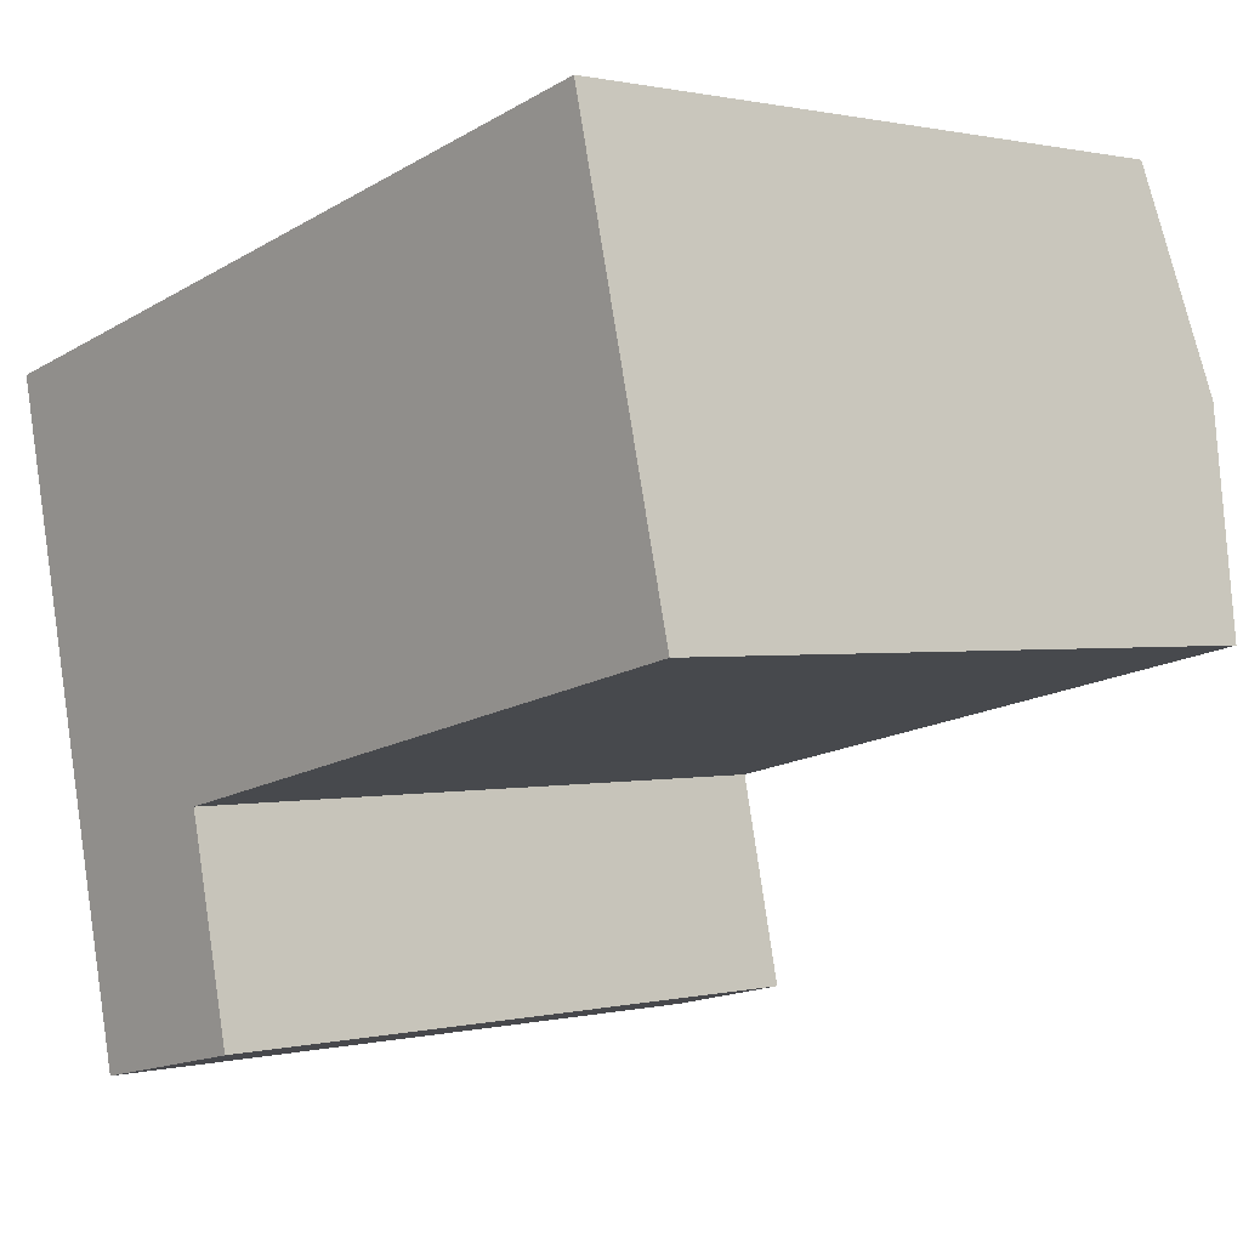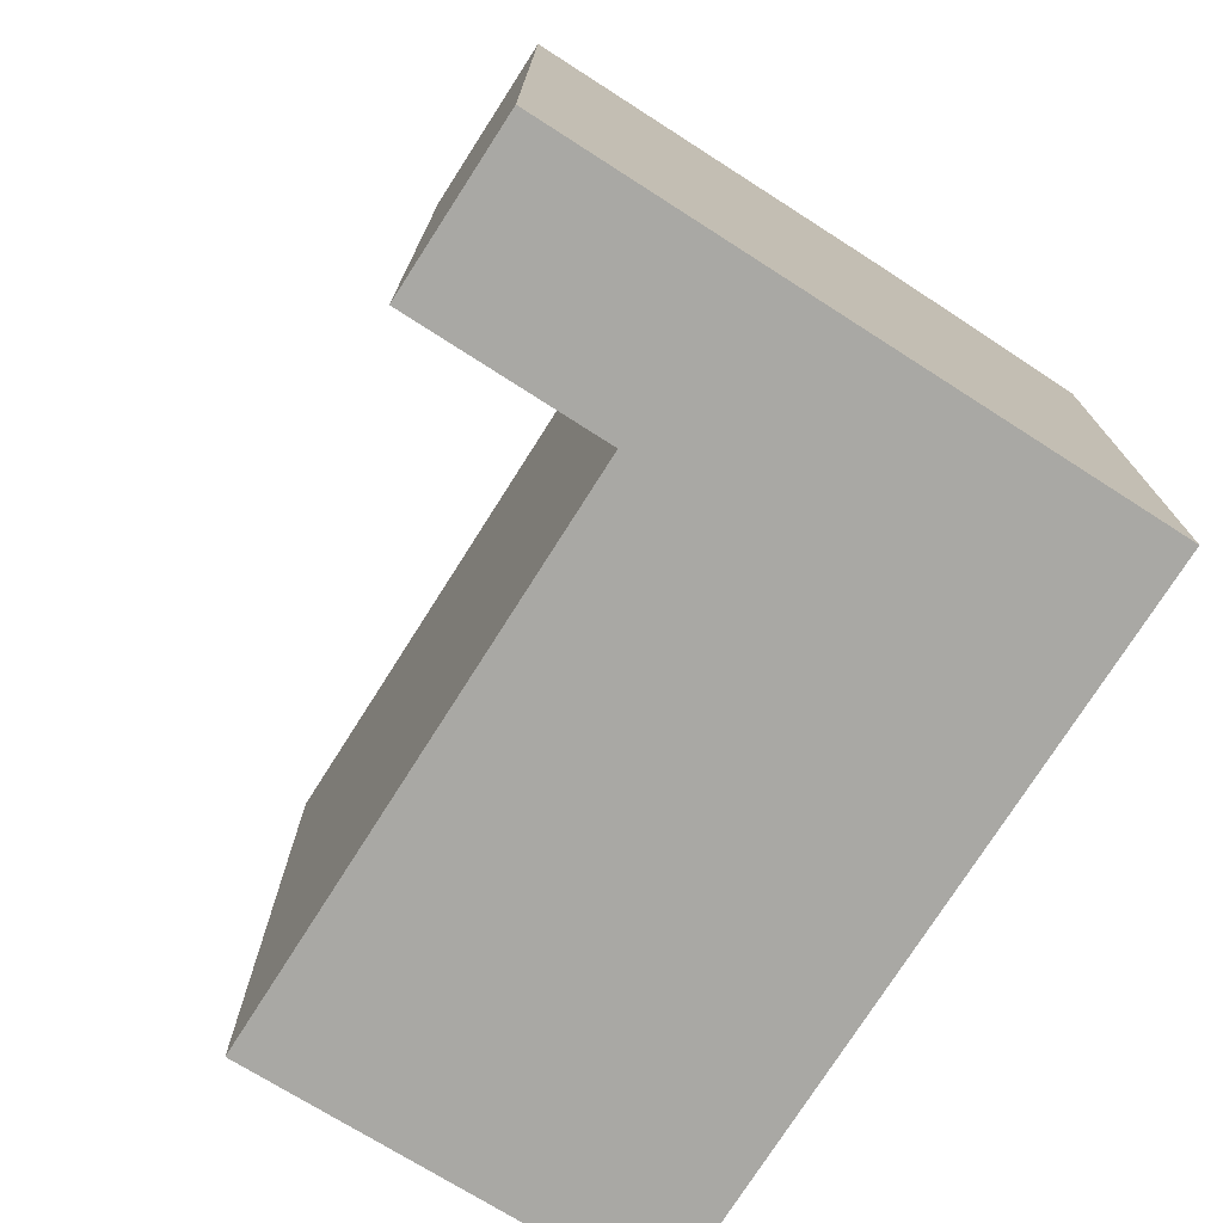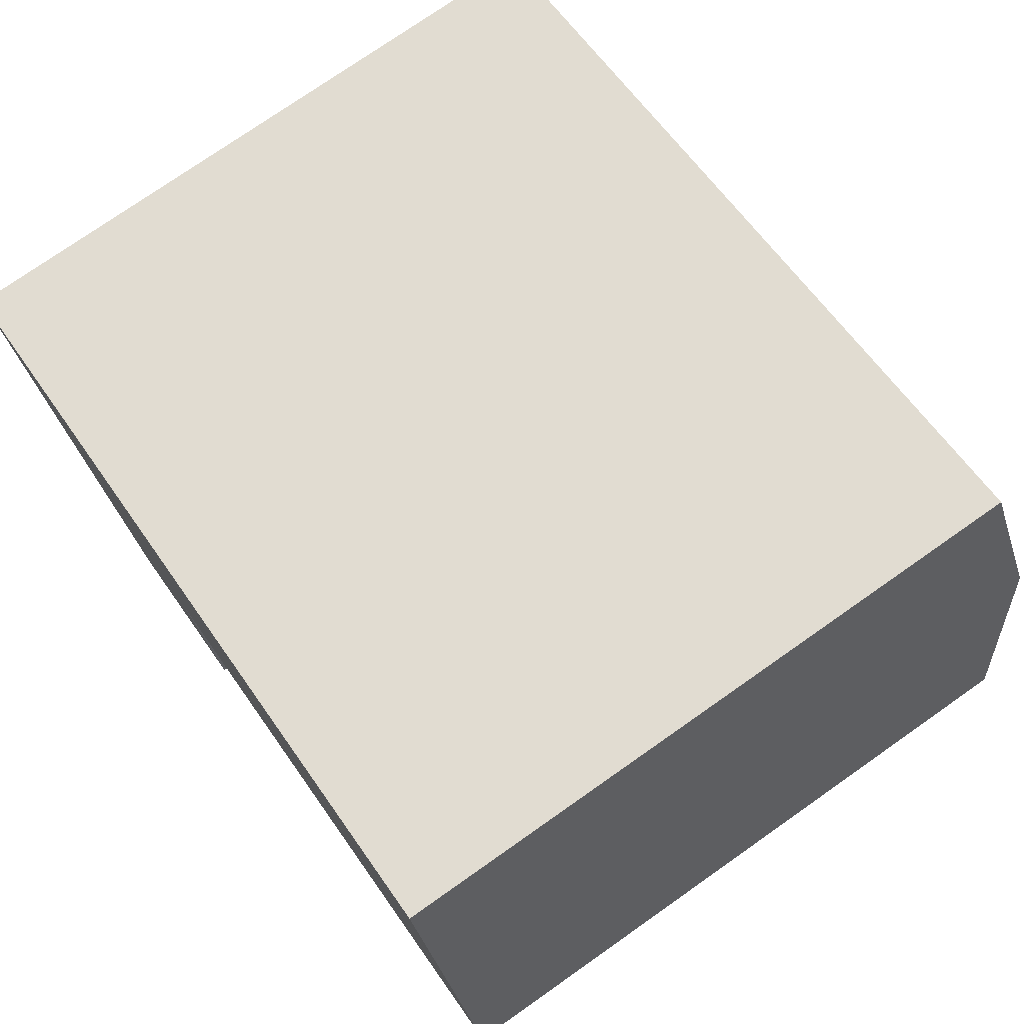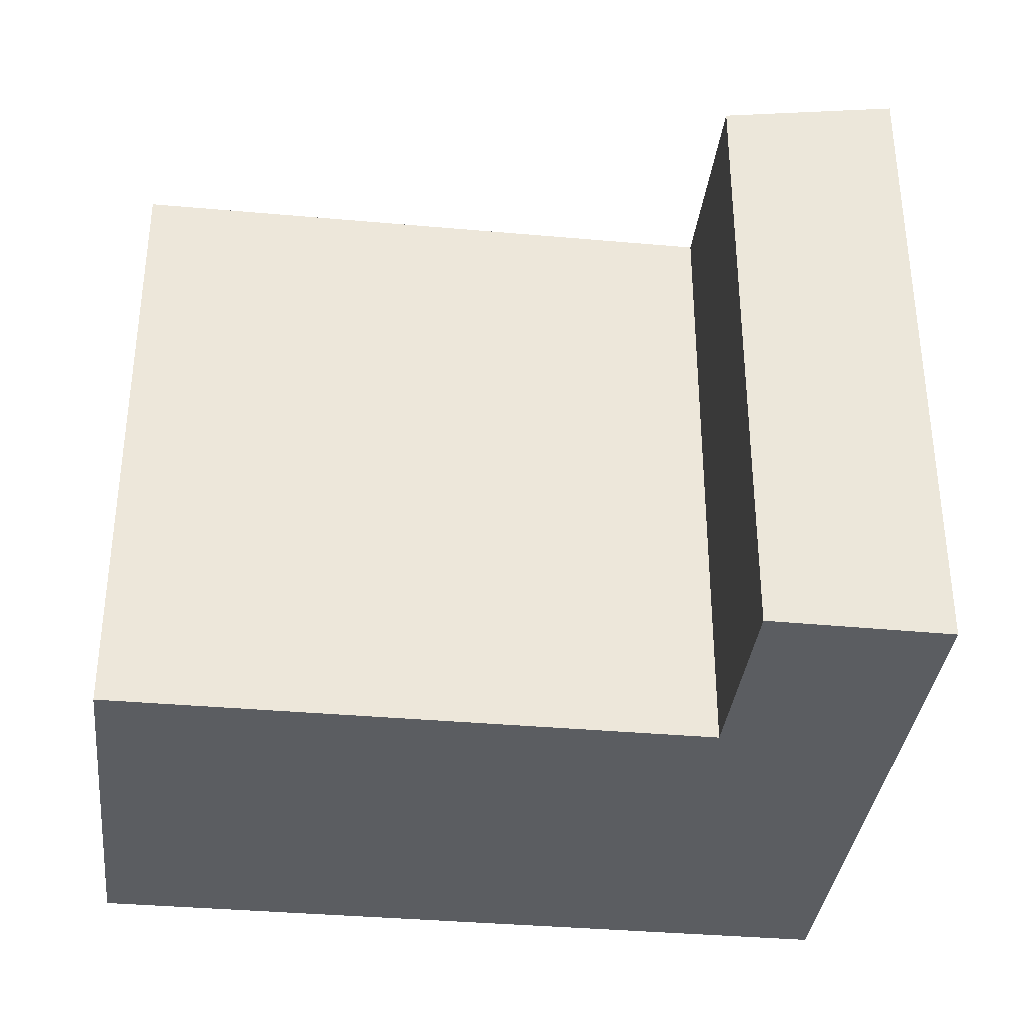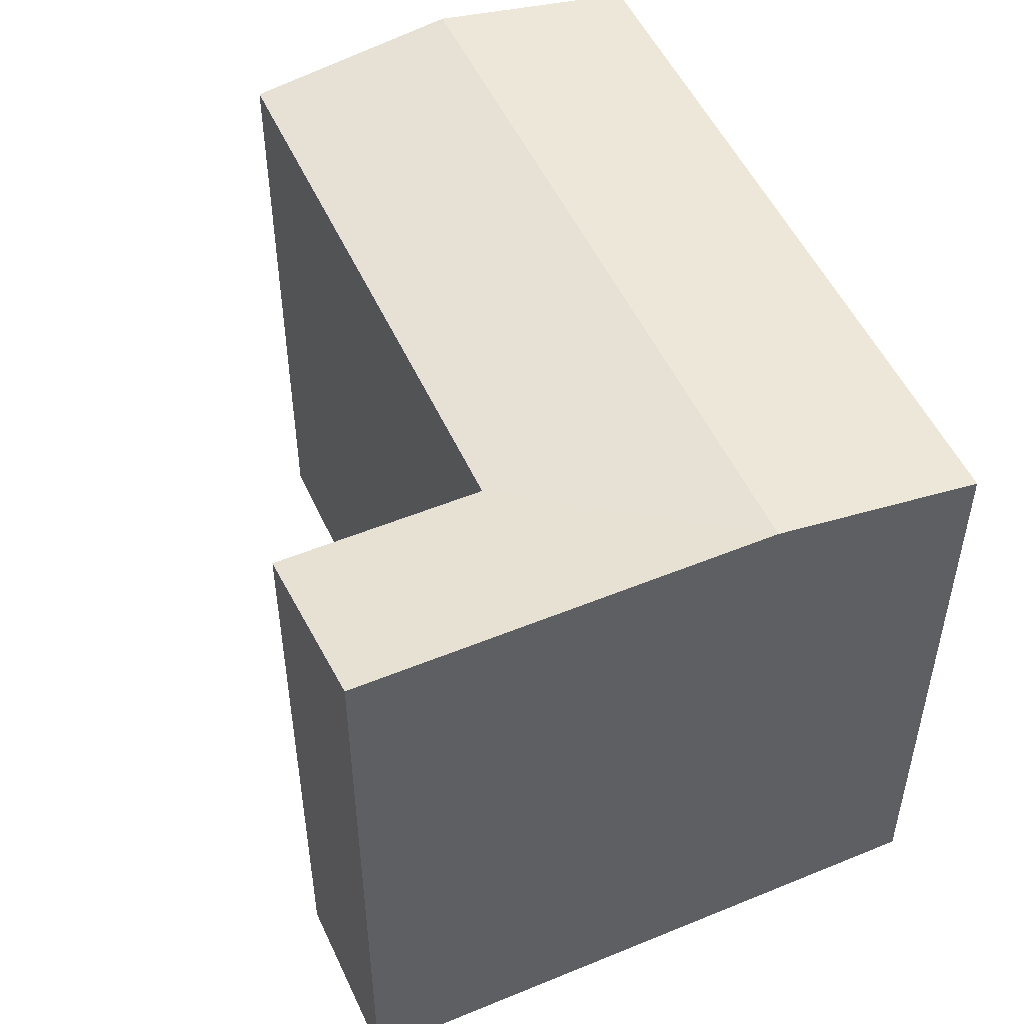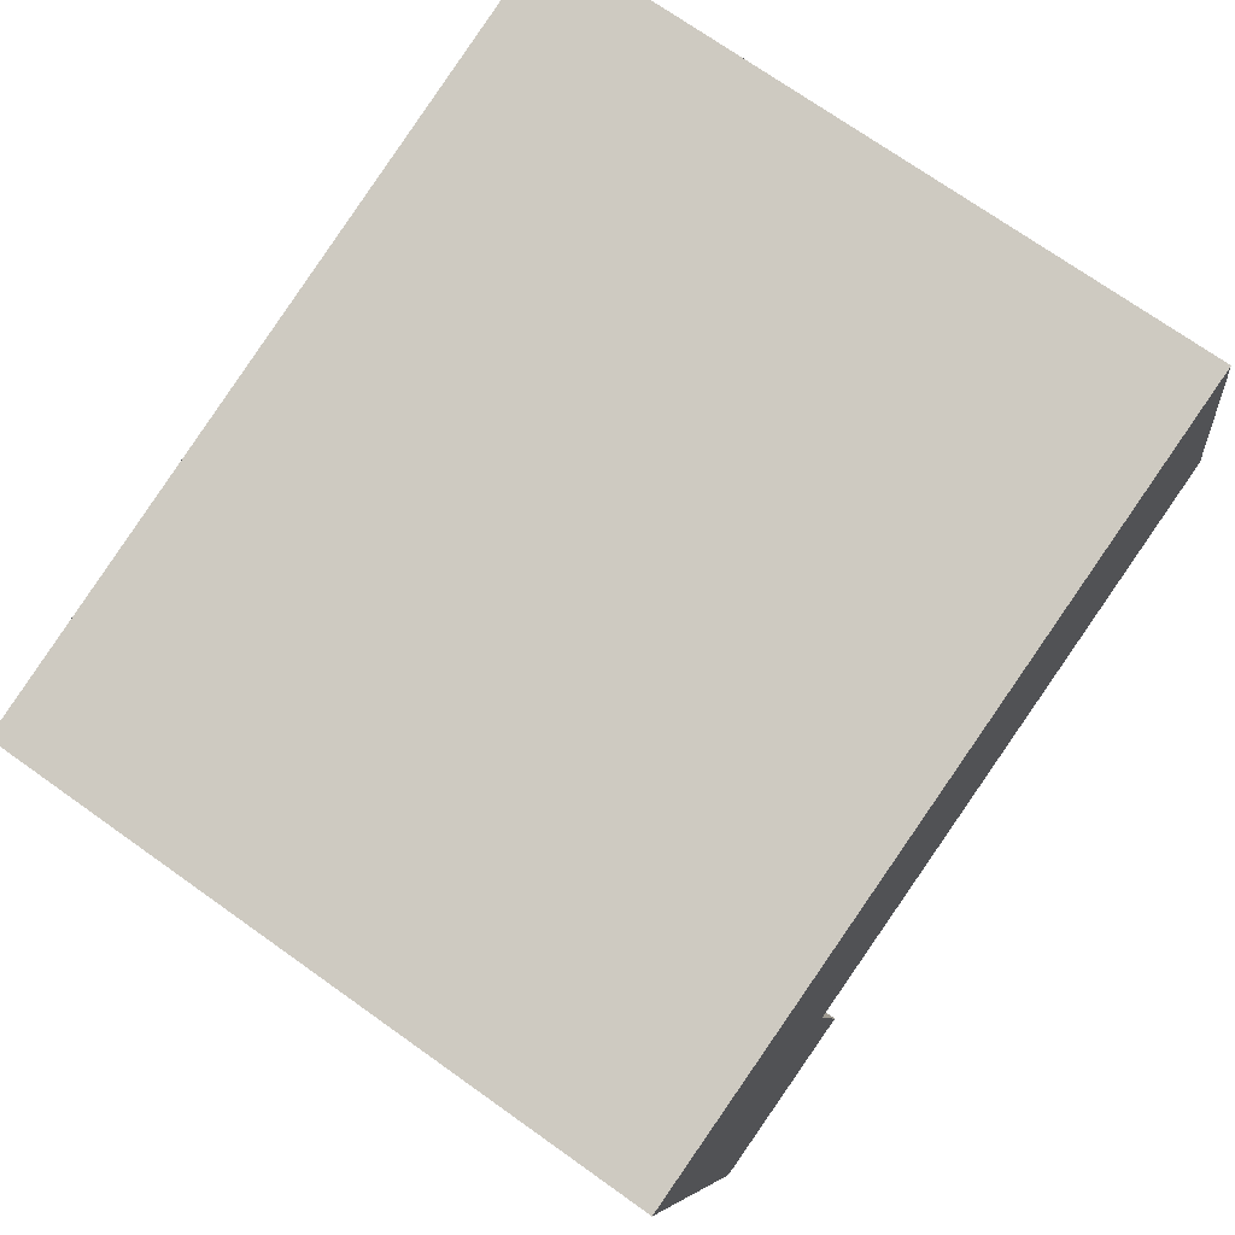
<metadata>
{"format":"obj","ext":"obj","renderer":"f3d","projection":"perspective","resolution":1024,"background":"white","views":[{"elev":0.7,"azim":48.3,"up":"+Z"},{"elev":-75.0,"azim":-135.3,"up":"+Y"},{"elev":75.4,"azim":54.9,"up":"+Z"},{"elev":-36.0,"azim":160.3,"up":"+Y"},{"elev":51.1,"azim":-126.8,"up":"+Y"},{"elev":71.8,"azim":-54.5,"up":"+Z"}]}
</metadata>
<code>
v  2.674 19.34 -11.91
v  3.968 1.082e-15 -17.67
v  2.673 7.292e-16 -11.91
v  3.968 19.34 -17.67
v  9.028 1.014e-15 -16.56
v  9.028 18.36 -16.56
v  7.722 18.36 -10.75
v  7.722 6.58e-16 -10.75
v  24.56 18.36 -6.867
v  21.68 -3.057e-16 4.993
v  24.56 4.204e-16 -6.866
v  21.68 18.36 4.993
v  23.12 19.34 -0.937
v  5.049 18.36 1.162
v  5.049 -7.121e-17 1.163
v  0.0003917 18.36 -0.000582
v  0 0 0
v  1.337 19.34 -5.955
v  6.386 19.34 -4.792
g defaultobject
f 1 2 3
f 2 1 4
f 4 5 2
f 5 4 6
f 5 7 8
f 7 5 6
f 9 10 11
f 10 9 12
f 12 9 13
f 10 14 15
f 14 10 12
f 7 11 8
f 11 7 9
f 15 16 17
f 16 15 14
f 16 3 17
f 3 16 1
f 1 16 18
f 2 8 3
f 8 2 5
f 10 8 11
f 8 10 15
f 17 8 15
f 8 17 3
f 6 1 7
f 1 6 4
f 14 13 19
f 13 14 12
f 19 9 7
f 9 19 13
f 19 16 14
f 16 19 18
f 18 7 1
f 18 19 7

</code>
